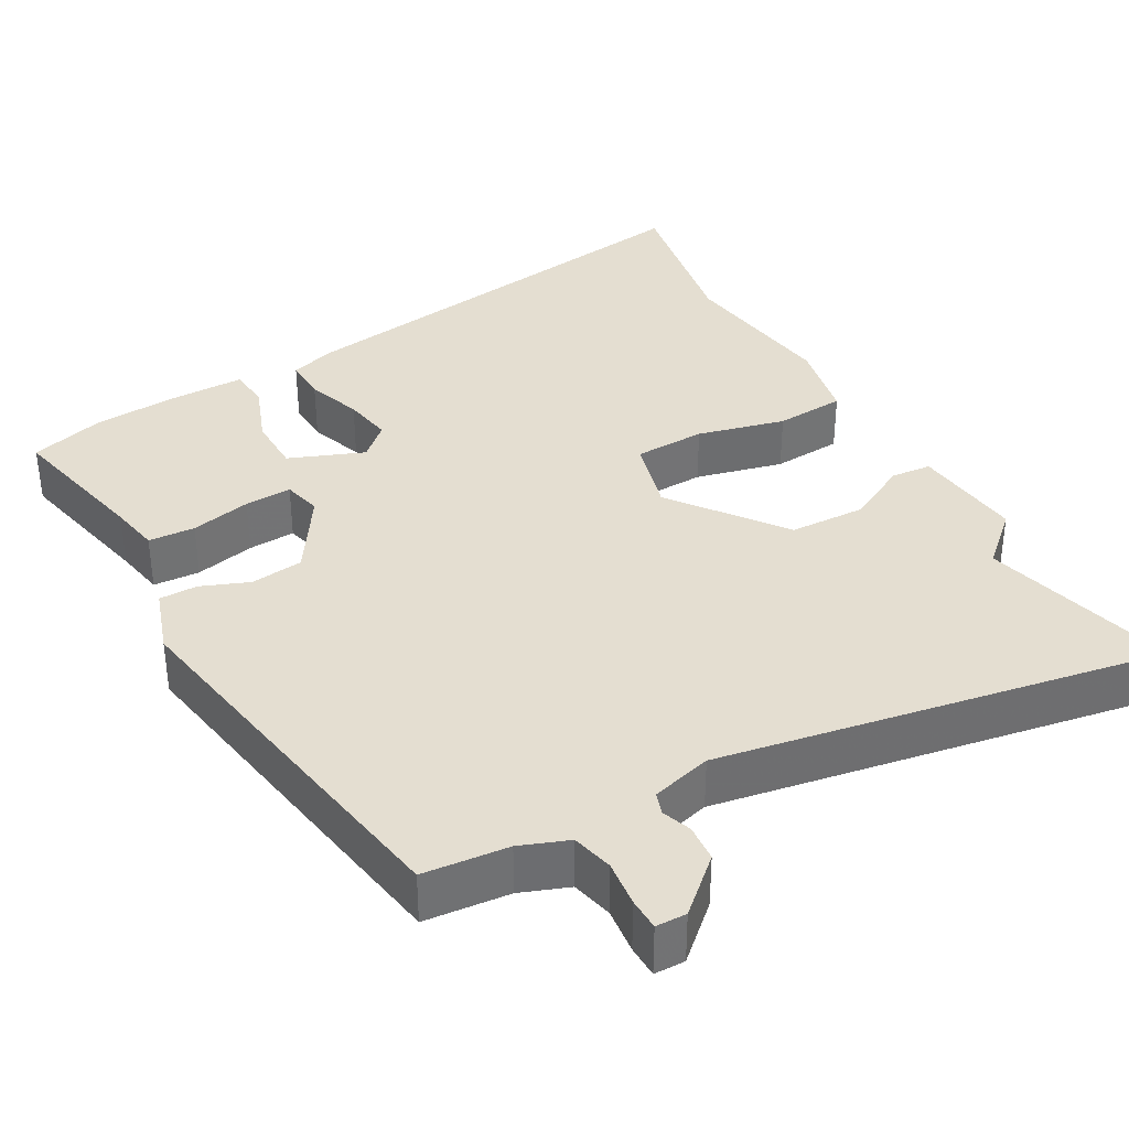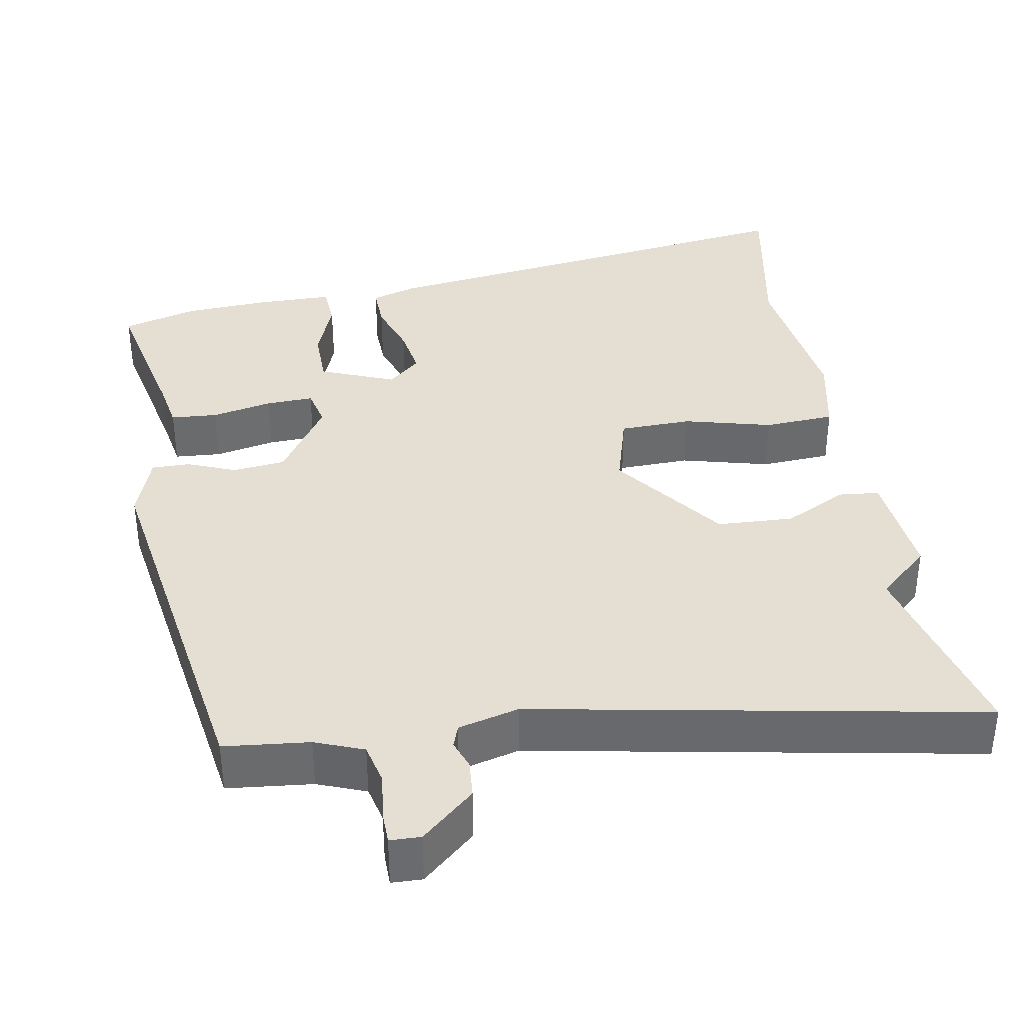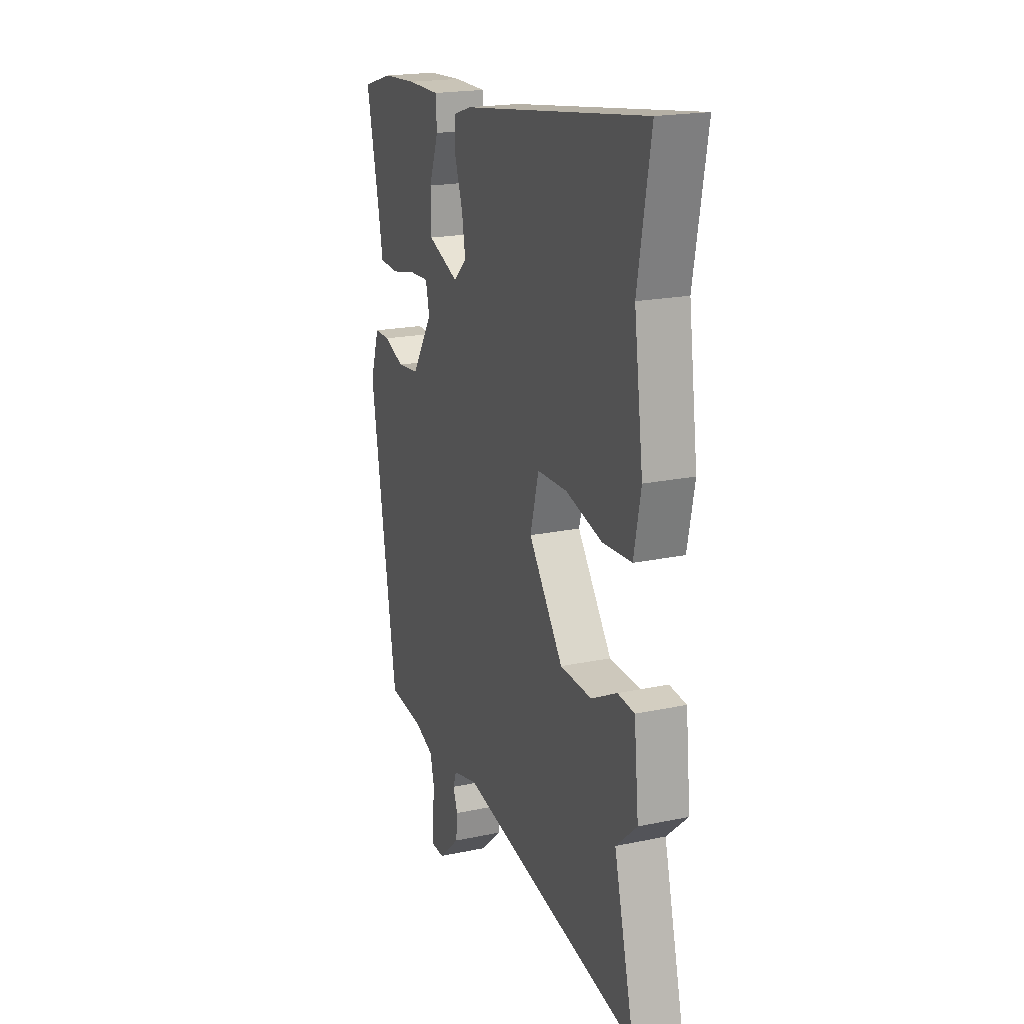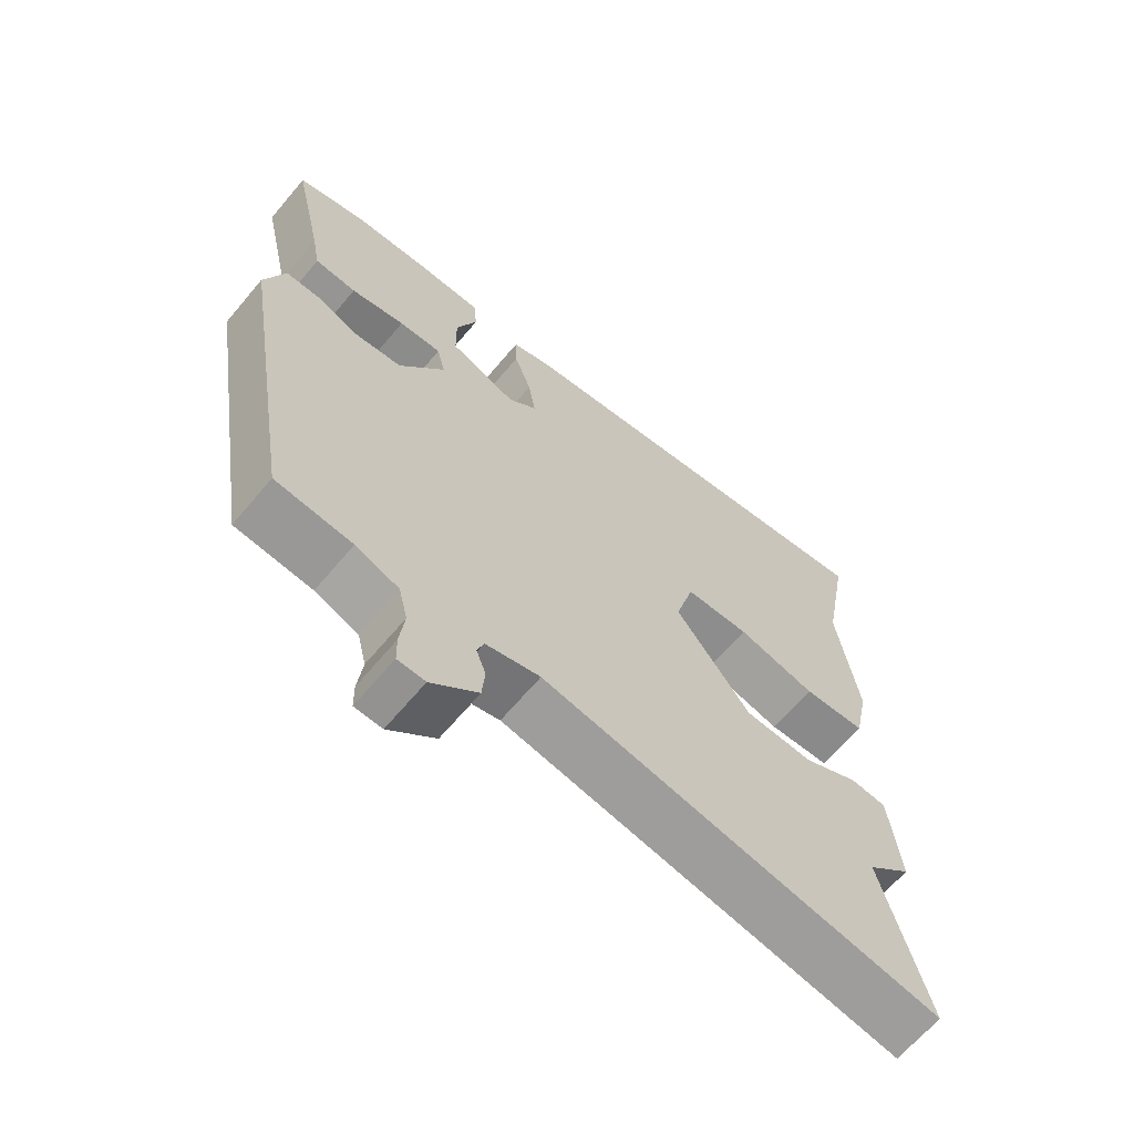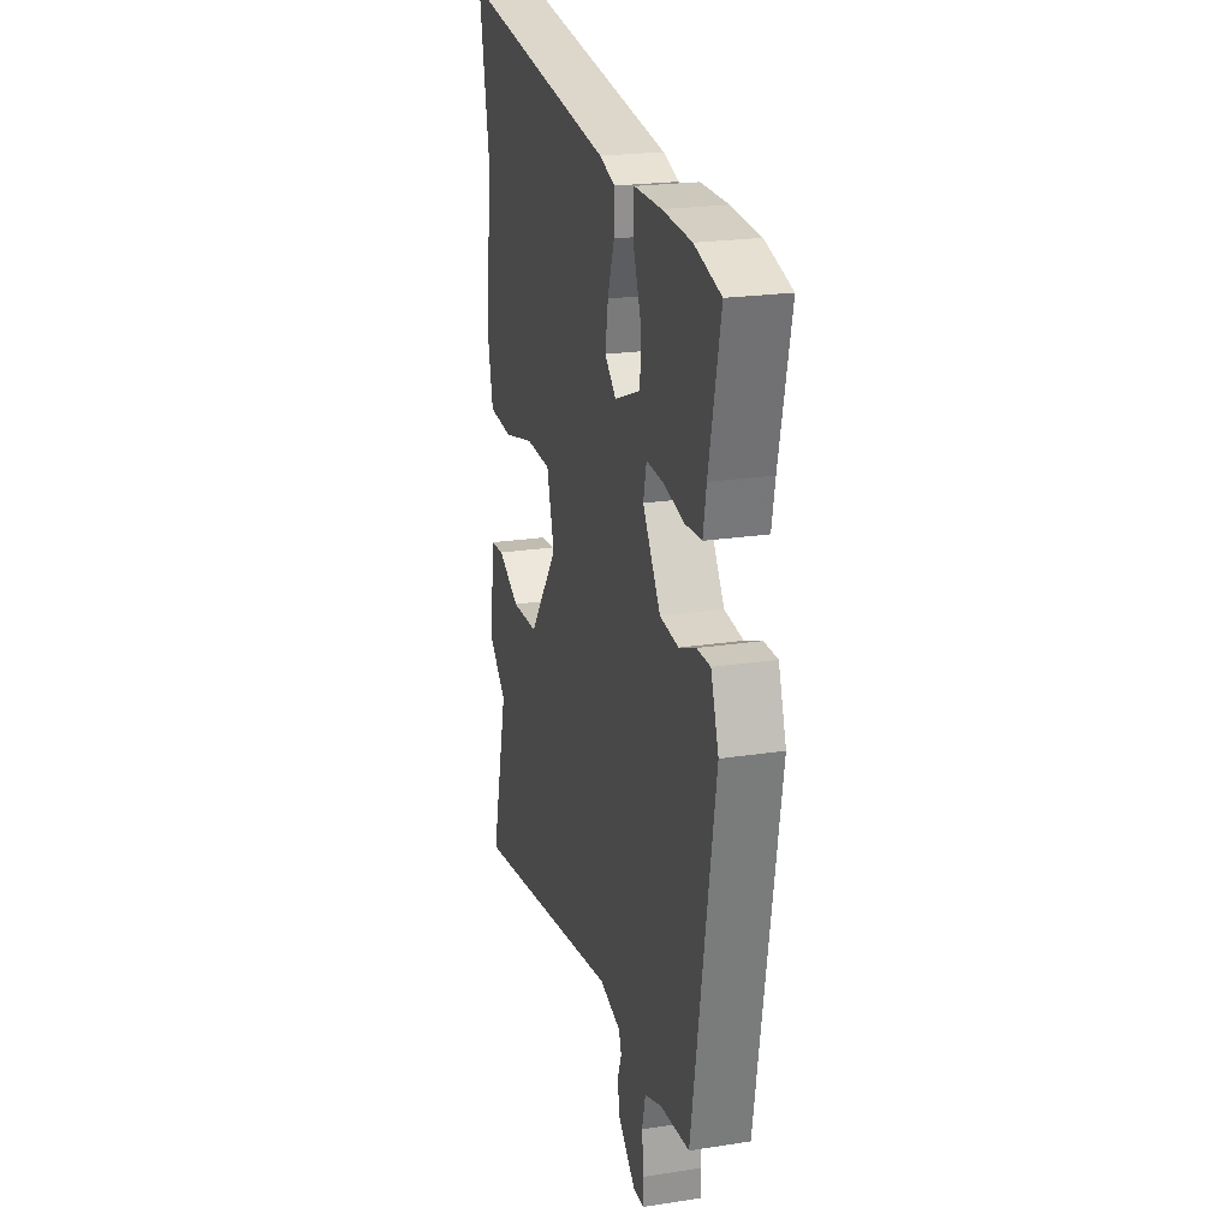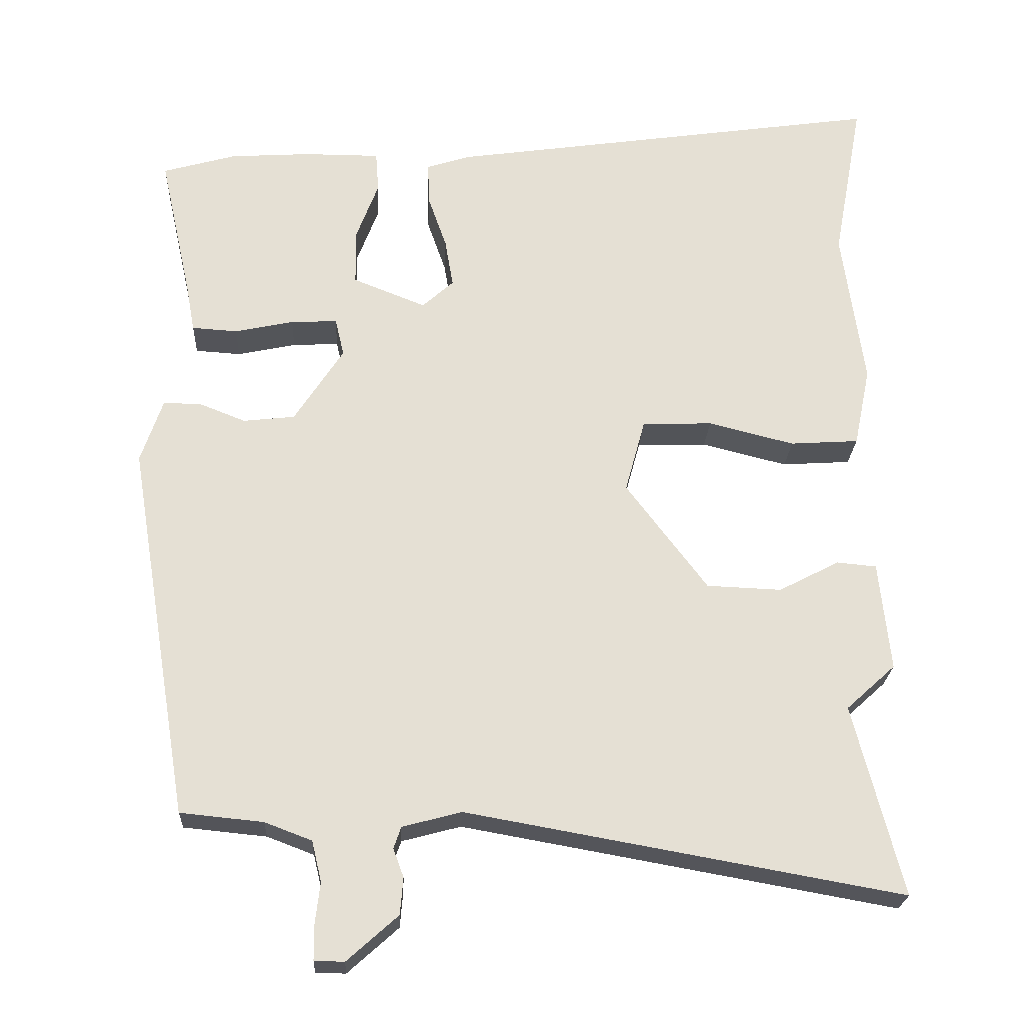
<metadata>
{"format":"obj","ext":"obj","renderer":"f3d","projection":"perspective","resolution":1024,"background":"white","views":[{"elev":36.4,"azim":150.6,"up":"+Y"},{"elev":37.1,"azim":170.4,"up":"+Y"},{"elev":19.9,"azim":-111.3,"up":"+Z"},{"elev":-65.6,"azim":139.9,"up":"+Z"},{"elev":22.1,"azim":74.9,"up":"+Z"},{"elev":-23.6,"azim":177.3,"up":"+Z"}]}
</metadata>
<code>
v -0.518 0.07 -0.57
v -0.453 0.07 -0.315
v -0.519 0.07 -0.255
v -0.504 0.07 -0.109
v -0.451 0.07 -0.104
v -0.37 0.07 -0.146
v -0.27 0.07 -0.142
v -0.161 0.07 0.003
v -0.188 0.07 0.102
v -0.282 0.07 0.105
v -0.397 0.07 0.076
v -0.489 0.07 0.082
v -0.511 0.07 0.189
v -0.482 0.07 0.401
v -0.522 0.07 0.62
v 0.064 0.07 0.535
v 0.122 0.07 0.516
v 0.12 0.07 0.459
v 0.095 0.07 0.387
v 0.084 0.07 0.322
v 0.126 0.07 0.284
v 0.224 0.07 0.323
v 0.225 0.07 0.398
v 0.195 0.07 0.478
v 0.199 0.07 0.533
v 0.301 0.07 0.533
v 0.409 0.07 0.526
v 0.507 0.07 0.498
v 0.464 0.07 0.304
v 0.452 0.07 0.239
v 0.391 0.07 0.235
v 0.312 0.07 0.252
v 0.25 0.07 0.255
v 0.238 0.07 0.204
v 0.304 0.07 0.102
v 0.373 0.07 0.094
v 0.436 0.07 0.119
v 0.486 0.07 0.119
v 0.515 0.07 0.033
v 0.431 0.07 -0.472
v 0.32 0.07 -0.483
v 0.257 0.07 -0.507
v 0.244 0.07 -0.561
v 0.251 0.07 -0.621
v 0.25 0.07 -0.663
v 0.21 0.07 -0.664
v 0.142 0.07 -0.603
v 0.138 0.07 -0.554
v 0.152 0.07 -0.516
v 0.142 0.07 -0.487
v 0.063 0.07 -0.466
v -0.518 0 -0.57
v -0.453 0 -0.315
v -0.519 0 -0.255
v -0.504 0 -0.109
v -0.451 0 -0.104
v -0.37 0 -0.146
v -0.27 0 -0.142
v -0.161 0 0.003
v -0.188 0 0.102
v -0.282 0 0.105
v -0.397 0 0.076
v -0.489 0 0.082
v -0.511 0 0.189
v -0.482 0 0.401
v -0.522 0 0.62
v 0.064 0 0.535
v 0.122 0 0.516
v 0.12 0 0.459
v 0.095 0 0.387
v 0.084 0 0.322
v 0.126 0 0.284
v 0.224 0 0.323
v 0.225 0 0.398
v 0.195 0 0.478
v 0.199 0 0.533
v 0.301 0 0.533
v 0.409 0 0.526
v 0.507 0 0.498
v 0.464 0 0.304
v 0.452 0 0.239
v 0.391 0 0.235
v 0.312 0 0.252
v 0.25 0 0.255
v 0.238 0 0.204
v 0.304 0 0.102
v 0.373 0 0.094
v 0.436 0 0.119
v 0.486 0 0.119
v 0.515 0 0.033
v 0.431 0 -0.472
v 0.32 0 -0.483
v 0.257 0 -0.507
v 0.244 0 -0.561
v 0.251 0 -0.621
v 0.25 0 -0.663
v 0.21 0 -0.664
v 0.142 0 -0.603
v 0.138 0 -0.554
v 0.152 0 -0.516
v 0.142 0 -0.487
v 0.063 0 -0.466
f 46 47 48 49
f 46 49 50
f 43 44 45 46
f 42 43 46 50
f 41 42 50 51
f 39 40 41 51
f 36 37 38 39
f 35 36 39 51
f 29 30 31 32
f 29 32 33
f 28 29 33
f 27 28 33
f 26 27 33
f 23 24 25 26
f 22 23 26 33
f 21 22 33 34
f 16 17 18 19
f 14 15 16 19
f 14 19 20
f 13 14 20 21
f 10 11 12 13
f 9 10 13 21
f 3 4 5 6
f 2 3 6 7
f 1 2 7
f 51 1 7 8
f 21 34 35 51
f 8 9 21 51
f 100 99 98 97
f 101 100 97
f 97 96 95 94
f 101 97 94 93
f 102 101 93 92
f 102 92 91 90
f 90 89 88 87
f 102 90 87 86
f 83 82 81 80
f 84 83 80
f 84 80 79
f 84 79 78
f 84 78 77
f 77 76 75 74
f 84 77 74 73
f 85 84 73 72
f 70 69 68 67
f 70 67 66 65
f 71 70 65
f 72 71 65 64
f 64 63 62 61
f 72 64 61 60
f 57 56 55 54
f 58 57 54 53
f 58 53 52
f 59 58 52 102
f 102 86 85 72
f 102 72 60 59
f 1 52 53 2
f 2 53 54 3
f 3 54 55 4
f 4 55 56 5
f 5 56 57 6
f 6 57 58 7
f 7 58 59 8
f 8 59 60 9
f 9 60 61 10
f 10 61 62 11
f 11 62 63 12
f 12 63 64 13
f 13 64 65 14
f 14 65 66 15
f 15 66 67 16
f 16 67 68 17
f 17 68 69 18
f 18 69 70 19
f 19 70 71 20
f 20 71 72 21
f 21 72 73 22
f 22 73 74 23
f 23 74 75 24
f 24 75 76 25
f 25 76 77 26
f 26 77 78 27
f 27 78 79 28
f 28 79 80 29
f 29 80 81 30
f 30 81 82 31
f 31 82 83 32
f 32 83 84 33
f 33 84 85 34
f 34 85 86 35
f 35 86 87 36
f 36 87 88 37
f 37 88 89 38
f 38 89 90 39
f 39 90 91 40
f 40 91 92 41
f 41 92 93 42
f 42 93 94 43
f 43 94 95 44
f 44 95 96 45
f 45 96 97 46
f 46 97 98 47
f 47 98 99 48
f 48 99 100 49
f 49 100 101 50
f 50 101 102 51
f 51 102 52 1

</code>
